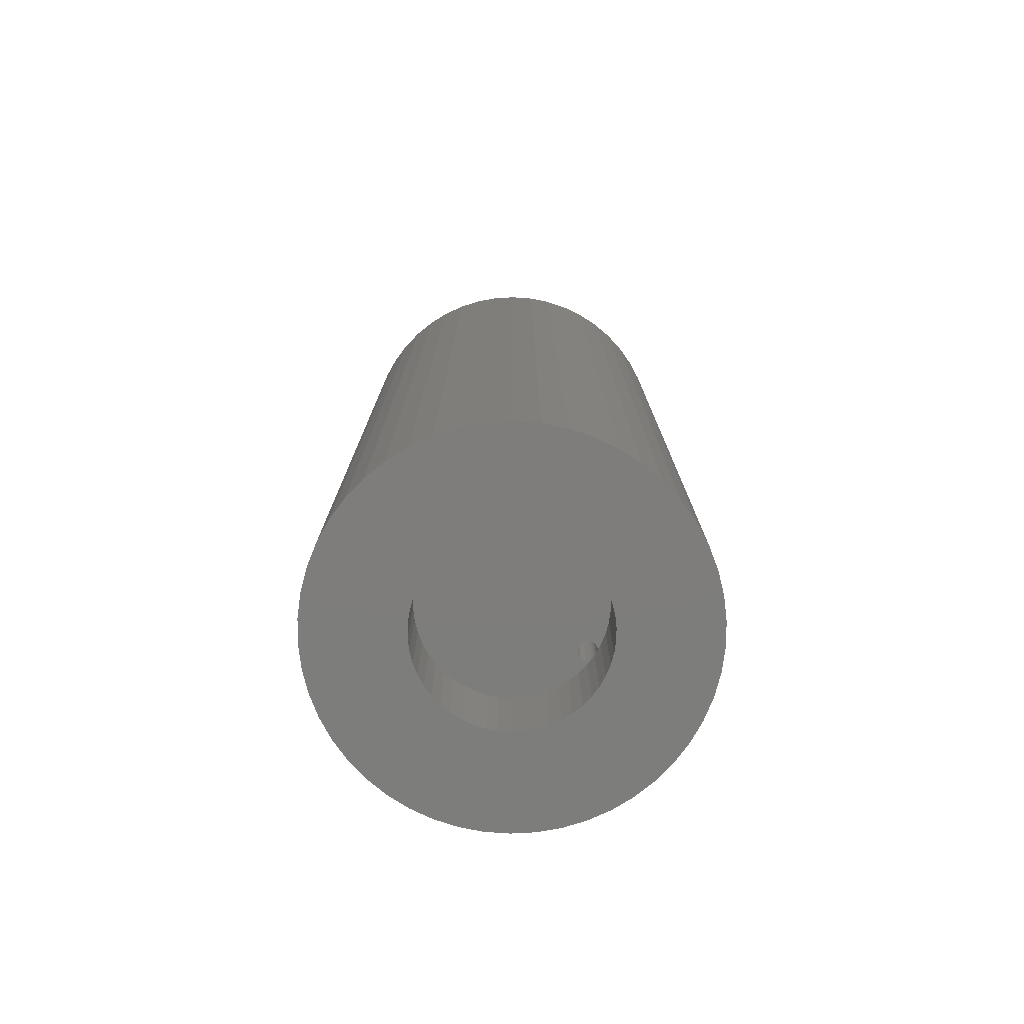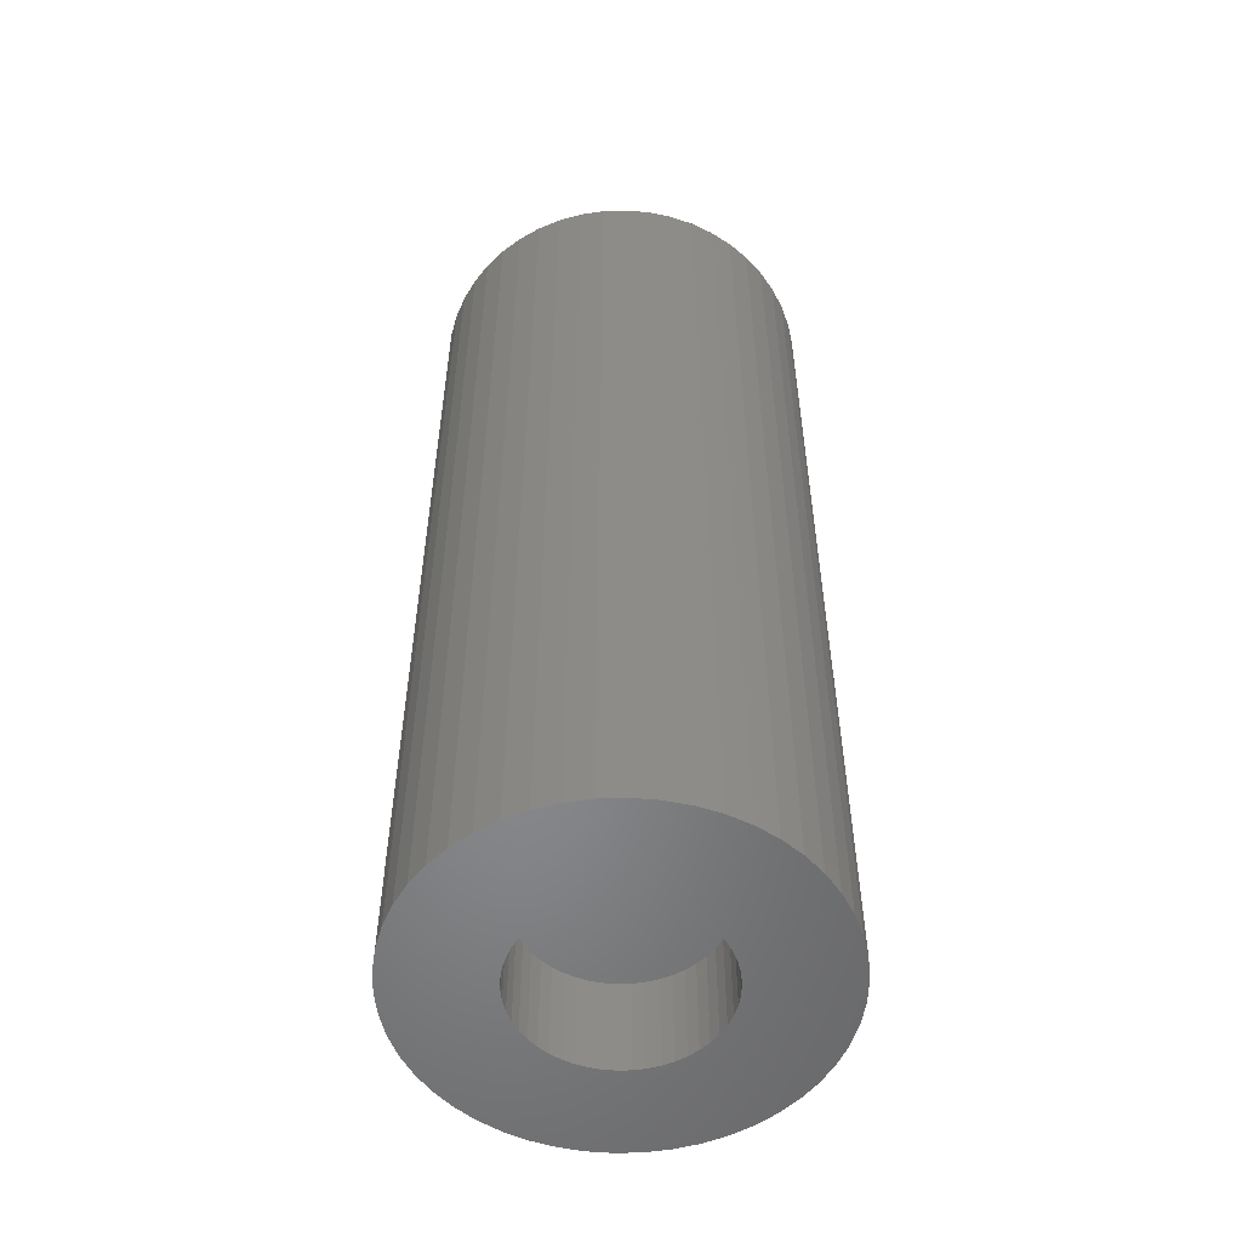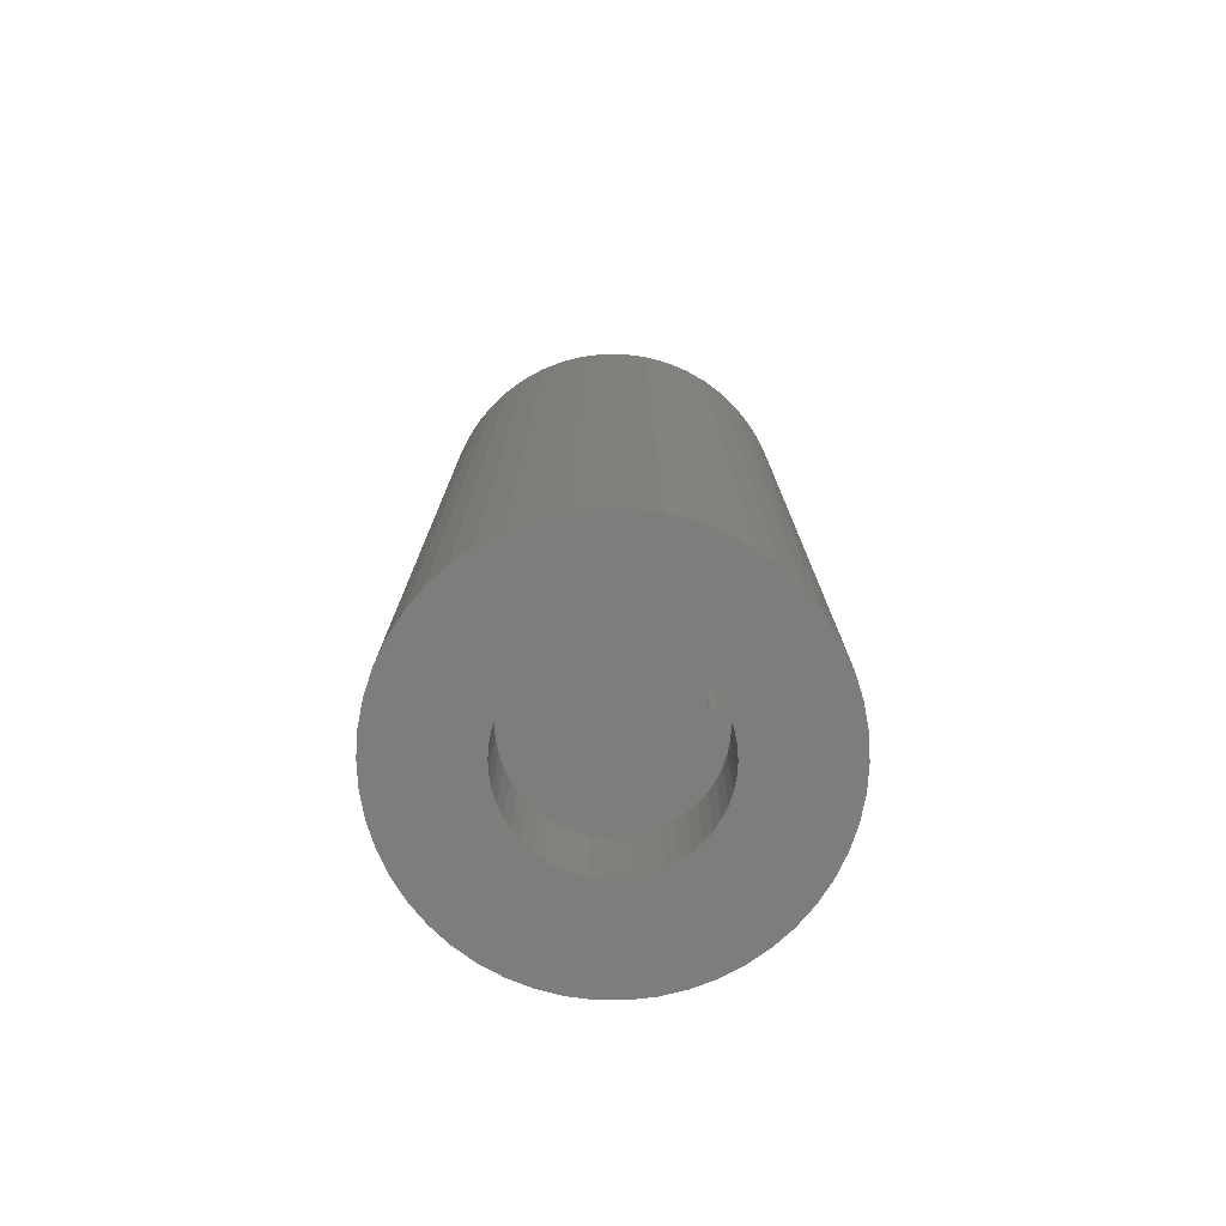
<metadata>
{"format":"stl","ext":"stl","renderer":"f3d","projection":"perspective","resolution":1024,"background":"white","views":[{"elev":-77.0,"azim":-32.9,"up":"+Z"},{"elev":-53.9,"azim":38.0,"up":"+Z"},{"elev":-76.7,"azim":14.0,"up":"+Z"}]}
</metadata>
<code>
# stl→obj: 302 verts, 600 faces
v -0.09686 0.02487 -0.05
v -0.09298 0.03681 0.45
v -0.09298 0.03681 -0.05
v -0.09686 0.02487 0.45
v 0.08763 0.04817 0.45
v 0.0809 0.05878 -0.05
v 0.0809 0.05878 0.45
v 0.08763 0.04817 -0.05
v 0.0309 0.09511 -0.05
v 0.01874 0.09823 0.45
v 0.0309 0.09511 0.45
v 0.01874 0.09823 -0.05
v 0.04258 0.09048 -0.05
v 0.04258 0.09048 0.45
v -0.0309 0.09511 -0.05
v -0.04258 0.09048 0.45
v -0.0309 0.09511 0.45
v -0.04258 0.09048 -0.05
v -0.08763 0.04817 0.45
v -0.08763 0.04817 -0.05
v 0.09686 -0.02487 0.45
v 0.09921 -0.01253 -0.05
v 0.09921 -0.01253 0.45
v 0.09686 -0.02487 -0.05
v 0.06374 0.07705 -0.05
v 0.05358 0.08443 0.45
v 0.06374 0.07705 0.45
v 0.05358 0.08443 -0.05
v -0.0809 0.05878 -0.05
v -0.0729 0.06845 0.45
v -0.0729 0.06845 -0.05
v -0.0809 0.05878 0.45
v -0.006279 0.0998 -0.05
v -0.01874 0.09823 0.45
v -0.006279 0.0998 0.45
v -0.01874 0.09823 -0.05
v -0.06374 0.07705 -0.05
v -0.06374 0.07705 0.45
v 0.1 0 0.45
v 0.09921 0.01253 -0.05
v 0.09921 0.01253 0.45
v 0.1 0 -0.05
v 0.09298 -0.03681 0.45
v 0.09298 -0.03681 -0.05
v 0.05358 -0.08443 -0.05
v 0.06374 -0.07705 0.45
v 0.05358 -0.08443 0.45
v 0.06374 -0.07705 -0.05
v 0.0729 0.06845 -0.05
v 0.0729 0.06845 0.45
v 0.006279 0.0998 -0.05
v 0.006279 0.0998 0.45
v -0.1 0 -0.05
v -0.09921 0.01253 0.45
v -0.09921 0.01253 -0.05
v -0.1 0 0.45
v -0.05358 0.08443 -0.05
v -0.05358 0.08443 0.45
v 0.0809 -0.05878 0.45
v 0.08763 -0.04817 -0.05
v 0.08763 -0.04817 0.45
v 0.0809 -0.05878 -0.05
v -0.08763 -0.04817 -0.05
v -0.09298 -0.03681 0.45
v -0.09298 -0.03681 -0.05
v -0.08763 -0.04817 0.45
v 0.006279 -0.0998 -0.05
v 0.01874 -0.09823 0.45
v 0.006279 -0.0998 0.45
v 0.01874 -0.09823 -0.05
v 0.0729 -0.06845 0.45
v 0.0729 -0.06845 -0.05
v 0.09298 0.03681 0.45
v 0.09298 0.03681 -0.05
v 0.09686 0.02487 0.45
v 0.09686 0.02487 -0.05
v 0.04258 -0.09048 0.45
v 0.0309 -0.09511 0.45
v -0.006279 -0.0998 0.45
v -0.01874 -0.09823 0.45
v -0.0309 -0.09511 0.45
v -0.04258 -0.09048 0.45
v -0.05358 -0.08443 0.45
v -0.06374 -0.07705 0.45
v -0.0729 -0.06845 0.45
v -0.0809 -0.05878 0.45
v -0.09686 -0.02487 0.45
v -0.09921 -0.01253 0.45
v -0.0309 -0.09511 -0.05
v -0.01874 -0.09823 -0.05
v -0.006279 -0.0998 -0.05
v -0.09921 -0.01253 -0.05
v -0.09686 -0.02487 -0.05
v 0.0309 -0.09511 -0.05
v 0.04258 -0.09048 -0.05
v -0.06374 -0.07705 -0.05
v -0.05358 -0.08443 -0.05
v -0.0729 -0.06845 -0.05
v -0.0809 -0.05878 -0.05
v 0.04875 0 -0.05
v 0.04836 -0.006109 -0.05
v 0.04722 -0.01212 -0.05
v 0.04836 0.006109 -0.05
v 0.04533 -0.01795 -0.05
v 0.04272 -0.02349 -0.05
v 0.04722 0.01212 -0.05
v 0.03944 -0.02865 -0.05
v 0.03554 -0.03337 -0.05
v 0.04533 0.01795 -0.05
v 0.03107 -0.03756 -0.05
v 0.04272 0.02349 -0.05
v 0.02612 -0.04116 -0.05
v 0.02076 -0.04411 -0.05
v 0.01506 -0.04636 -0.05
v 0.009134 -0.04789 -0.05
v 0.00306 -0.04865 -0.05
v -0.00306 -0.04865 -0.05
v -0.009134 -0.04789 -0.05
v -0.01506 -0.04636 -0.05
v -0.02076 -0.04411 -0.05
v -0.04258 -0.09048 -0.05
v -0.02612 -0.04116 -0.05
v -0.03107 -0.03756 -0.05
v -0.03554 -0.03337 -0.05
v -0.03944 -0.02865 -0.05
v -0.04272 -0.02349 -0.05
v 0.03944 0.02865 -0.05
v 0.03554 0.03337 -0.05
v 0.03107 0.03756 -0.05
v 0.02612 0.04116 -0.05
v 0.02076 0.04411 -0.05
v 0.01506 0.04636 -0.05
v 0.009134 0.04789 -0.05
v 0.00306 0.04865 -0.05
v -0.00306 0.04865 -0.05
v -0.009134 0.04789 -0.05
v -0.01506 0.04636 -0.05
v -0.02076 0.04411 -0.05
v -0.02612 0.04116 -0.05
v -0.03107 0.03756 -0.05
v -0.03554 0.03337 -0.05
v -0.03944 0.02865 -0.05
v -0.04272 0.02349 -0.05
v -0.04533 0.01795 -0.05
v -0.04722 0.01212 -0.05
v -0.04836 0.006109 -0.05
v -0.04875 0 -0.05
v -0.04533 -0.01795 -0.05
v -0.04722 -0.01212 -0.05
v -0.04836 -0.006109 -0.05
v -0.04722 0.01212 0
v -0.04533 0.01795 0
v 0.03944 0.02865 0
v 0.04272 0.02349 0
v 0.02076 0.04411 0
v 0.01506 0.04636 0
v -0.01506 0.04636 0
v -0.02076 0.04411 0
v -0.04272 0.02349 0
v 0.04856 -0.003043 0
v 0.04875 0 0
v 0.04836 -0.006109 0
v 0.01506 -0.04636 0
v 0.02076 -0.04411 0
v 0.00306 0.04865 0
v -0.00306 0.04865 0
v -0.03944 0.02865 0
v -0.03554 0.03337 0
v -0.03107 0.03756 0
v 0.04856 0.003043 0
v 0.04836 0.006109 0
v 0.009134 -0.04789 0
v 0.03554 0.03337 0
v 0.03107 0.03756 0
v 0.009134 0.04789 0
v 0.02612 0.04116 0
v -0.04875 0 0
v -0.04836 0.006109 0
v -0.009134 0.04789 0
v -0.02612 0.04116 0
v 0.04722 -0.01212 0
v 0.04272 -0.02349 0
v 0.03944 -0.02865 0
v -0.03944 -0.02865 0
v -0.04272 -0.02349 0
v 0.00306 -0.04865 0
v 0.04533 0.01795 0
v 0.04722 0.01212 0
v 0.04824 -0.003422 0
v 0.04779 -0.003852 0
v 0.04728 -0.004221 0
v 0.04491 -0.00499 0
v 0.04673 -0.004523 0
v 0.04614 -0.004755 0
v 0.04554 -0.004911 0
v 0.04247 -0.004523 0
v 0.04533 -0.01795 0
v 0.04429 -0.00499 0
v 0.04366 -0.004911 0
v 0.04305 -0.004755 0
v 0.04095 -0.003422 0
v 0.04192 -0.004221 0
v 0.04141 -0.003852 0
v 0.04055 -0.002938 0
v 0.04022 -0.002408 0
v 0.03554 -0.03337 0
v 0.03995 -0.001841 0
v 0.02612 -0.04116 0
v 0.03107 -0.03756 0
v 0.04824 0.003422 0
v 0.04779 0.003852 0
v 0.04728 0.004221 0
v 0.04673 0.004523 0
v 0.04614 0.004755 0
v 0.04554 0.004911 0
v 0.04491 0.00499 0
v 0.04429 0.00499 0
v 0.04366 0.004911 0
v 0.04305 0.004755 0
v 0.04247 0.004523 0
v 0.04192 0.004221 0
v 0.04141 0.003852 0
v 0.04095 0.003422 0
v 0.04055 0.002938 0
v 0.04022 0.002408 0
v 0.03995 0.001841 0
v 0.03976 0.001243 0
v 0.03964 0.0006266 0
v 0.0396 0 0
v 0.03976 -0.001243 0
v 0.03964 -0.0006266 0
v -0.00306 -0.04865 0
v -0.009134 -0.04789 0
v -0.01506 -0.04636 0
v -0.02076 -0.04411 0
v -0.02612 -0.04116 0
v -0.03107 -0.03756 0
v -0.03554 -0.03337 0
v -0.04533 -0.01795 0
v -0.04722 -0.01212 0
v -0.04836 -0.006109 0
v 0.0496 0 0
v 0.04956 0.0006266 0
v 0.04944 0.001243 0
v 0.04956 -0.0006266 0
v 0.04925 0.001841 0
v 0.04944 -0.001243 0
v 0.04898 0.002408 0
v 0.04925 -0.001841 0
v 0.04898 -0.002408 0
v 0.04865 0.002938 0
v 0.04865 -0.002938 0
v 0.04898 0.002408 0.1427
v 0.04925 0.001841 0.1427
v 0.04865 0.002938 0.1427
v 0.04673 0.004523 0.1427
v 0.04614 0.004755 0.1427
v 0.04305 0.004755 0.1427
v 0.04247 0.004523 0.1427
v 0.03995 0.001841 0.1427
v 0.04022 0.002408 0.1427
v 0.04956 -0.0006266 0.1427
v 0.04944 -0.001243 0.1427
v 0.04779 0.003852 0.1427
v 0.04728 0.004221 0.1427
v 0.0396 0 0.1427
v 0.03964 0.0006266 0.1427
v 0.04055 0.002938 0.1427
v 0.04095 0.003422 0.1427
v 0.04429 0.00499 0.1427
v 0.04366 0.004911 0.1427
v 0.04141 0.003852 0.1427
v 0.0496 0 0.1427
v 0.04925 -0.001841 0.1427
v 0.04728 -0.004221 0.1427
v 0.04779 -0.003852 0.1427
v 0.04944 0.001243 0.1427
v 0.04824 0.003422 0.1427
v 0.04491 0.00499 0.1427
v 0.04554 0.004911 0.1427
v 0.04956 0.0006266 0.1427
v 0.04898 -0.002408 0.1427
v 0.04865 -0.002938 0.1427
v 0.04824 -0.003422 0.1427
v 0.04673 -0.004523 0.1427
v 0.04614 -0.004755 0.1427
v 0.04554 -0.004911 0.1427
v 0.04491 -0.00499 0.1427
v 0.04429 -0.00499 0.1427
v 0.04366 -0.004911 0.1427
v 0.04305 -0.004755 0.1427
v 0.04247 -0.004523 0.1427
v 0.04192 -0.004221 0.1427
v 0.04192 0.004221 0.1427
v 0.04141 -0.003852 0.1427
v 0.04095 -0.003422 0.1427
v 0.04055 -0.002938 0.1427
v 0.04022 -0.002408 0.1427
v 0.03995 -0.001841 0.1427
v 0.03976 -0.001243 0.1427
v 0.03976 0.001243 0.1427
v 0.03964 -0.0006266 0.1427
f 1 2 3
f 2 1 4
f 5 6 7
f 6 5 8
f 9 10 11
f 10 9 12
f 13 11 14
f 11 13 9
f 15 16 17
f 16 15 18
f 3 19 20
f 19 3 2
f 21 22 23
f 22 21 24
f 25 26 27
f 26 25 28
f 29 30 31
f 30 29 32
f 33 34 35
f 34 33 36
f 37 30 38
f 30 37 31
f 39 40 41
f 40 39 42
f 43 24 21
f 24 43 44
f 45 46 47
f 46 45 48
f 49 27 50
f 27 49 25
f 7 49 50
f 49 7 6
f 51 35 52
f 35 51 33
f 28 14 26
f 14 28 13
f 53 54 55
f 54 53 56
f 20 32 29
f 32 20 19
f 36 17 34
f 17 36 15
f 57 38 58
f 38 57 37
f 18 58 16
f 58 18 57
f 23 42 39
f 42 23 22
f 59 60 61
f 60 59 62
f 63 64 65
f 64 63 66
f 67 68 69
f 68 67 70
f 48 71 46
f 71 48 72
f 73 8 5
f 8 73 74
f 75 74 73
f 74 75 76
f 41 76 75
f 76 41 40
f 12 52 10
f 52 12 51
f 41 23 39
f 75 23 41
f 75 21 23
f 73 21 75
f 73 43 21
f 5 43 73
f 5 61 43
f 7 61 5
f 7 59 61
f 50 59 7
f 50 71 59
f 27 71 50
f 27 46 71
f 26 46 27
f 26 47 46
f 14 47 26
f 14 77 47
f 11 77 14
f 11 78 77
f 10 78 11
f 10 68 78
f 52 68 10
f 52 69 68
f 35 69 52
f 35 79 69
f 34 79 35
f 34 80 79
f 17 80 34
f 17 81 80
f 16 81 17
f 16 82 81
f 58 82 16
f 58 83 82
f 38 83 58
f 38 84 83
f 30 84 38
f 30 85 84
f 32 85 30
f 32 86 85
f 19 86 32
f 19 66 86
f 2 66 19
f 2 64 66
f 4 64 2
f 4 87 64
f 54 87 4
f 54 88 87
f 88 54 56
f 55 4 1
f 4 55 54
f 61 44 43
f 44 61 60
f 89 80 81
f 80 89 90
f 90 79 80
f 79 90 91
f 92 56 53
f 56 92 88
f 65 87 93
f 87 65 64
f 94 77 78
f 77 94 95
f 70 78 68
f 78 70 94
f 95 47 77
f 47 95 45
f 96 83 84
f 83 96 97
f 91 69 79
f 69 91 67
f 98 86 99
f 86 98 85
f 98 84 85
f 84 98 96
f 100 42 22
f 101 22 24
f 42 100 40
f 102 24 44
f 103 40 100
f 104 44 60
f 40 103 76
f 105 60 62
f 106 76 103
f 107 62 72
f 76 106 74
f 108 72 48
f 109 74 106
f 110 48 45
f 74 109 8
f 111 8 109
f 22 101 100
f 24 102 101
f 44 104 102
f 60 105 104
f 112 45 95
f 62 107 105
f 72 108 107
f 48 110 108
f 113 95 94
f 45 112 110
f 95 113 112
f 114 94 70
f 94 114 113
f 70 115 114
f 67 115 70
f 67 116 115
f 67 117 116
f 91 117 67
f 91 118 117
f 90 118 91
f 118 90 119
f 89 119 90
f 119 89 120
f 121 120 89
f 120 121 122
f 97 122 121
f 122 97 123
f 96 123 97
f 123 96 124
f 98 124 96
f 124 98 125
f 99 125 98
f 63 126 99
f 125 99 126
f 8 111 6
f 127 6 111
f 6 127 49
f 128 49 127
f 49 128 25
f 129 25 128
f 25 129 28
f 130 28 129
f 28 130 13
f 131 13 130
f 13 131 9
f 132 9 131
f 9 132 12
f 133 12 132
f 133 51 12
f 134 51 133
f 135 51 134
f 135 33 51
f 136 33 135
f 36 136 137
f 136 36 33
f 15 137 138
f 18 138 139
f 137 15 36
f 57 139 140
f 37 140 141
f 31 141 142
f 138 18 15
f 29 142 143
f 20 143 144
f 3 144 145
f 1 145 146
f 139 57 18
f 55 146 147
f 126 63 148
f 65 148 63
f 140 37 57
f 148 65 149
f 141 31 37
f 93 149 65
f 142 29 31
f 149 93 150
f 143 20 29
f 92 150 93
f 144 3 20
f 150 92 147
f 145 1 3
f 53 147 92
f 146 55 1
f 147 53 55
f 93 88 92
f 88 93 87
f 71 62 59
f 62 71 72
f 97 82 83
f 82 97 121
f 99 66 63
f 66 99 86
f 121 81 82
f 81 121 89
f 151 144 152
f 144 151 145
f 111 153 127
f 153 111 154
f 132 155 156
f 155 132 131
f 138 157 158
f 157 138 137
f 152 143 159
f 143 152 144
f 100 160 161
f 101 160 100
f 160 101 162
f 113 163 164
f 163 113 114
f 135 165 166
f 165 135 134
f 167 141 168
f 141 167 142
f 141 169 168
f 169 141 140
f 103 170 171
f 100 170 103
f 170 100 161
f 114 172 163
f 172 114 115
f 129 173 174
f 173 129 128
f 127 173 128
f 173 127 153
f 133 156 175
f 156 133 132
f 134 175 165
f 175 134 133
f 130 174 176
f 174 130 129
f 131 176 155
f 176 131 130
f 177 146 178
f 146 177 147
f 178 145 151
f 145 178 146
f 159 142 167
f 142 159 143
f 136 166 179
f 166 136 135
f 137 179 157
f 179 137 136
f 139 158 180
f 158 139 138
f 140 180 169
f 180 140 139
f 102 162 101
f 162 102 181
f 107 182 105
f 182 107 183
f 184 126 185
f 126 184 125
f 115 186 172
f 186 115 116
f 109 154 111
f 154 109 187
f 106 187 109
f 187 106 188
f 103 188 106
f 188 103 171
f 162 189 160
f 162 190 189
f 162 191 190
f 192 162 181
f 162 193 191
f 162 194 193
f 162 195 194
f 196 181 197
f 162 192 195
f 181 198 192
f 181 199 198
f 181 200 199
f 201 197 182
f 181 196 200
f 197 202 196
f 197 203 202
f 197 201 203
f 182 204 201
f 183 204 182
f 204 183 205
f 206 205 183
f 205 206 207
f 208 207 209
f 209 207 206
f 210 171 170
f 211 171 210
f 212 171 211
f 213 171 212
f 214 171 213
f 215 171 214
f 216 171 215
f 171 216 188
f 217 188 216
f 218 188 217
f 219 188 218
f 220 188 219
f 188 220 187
f 221 187 220
f 222 187 221
f 223 187 222
f 187 223 154
f 224 154 223
f 153 224 225
f 173 225 226
f 176 226 227
f 165 227 228
f 224 153 154
f 168 228 229
f 207 208 230
f 164 230 208
f 225 173 153
f 163 230 164
f 226 174 173
f 172 230 163
f 226 176 174
f 186 230 172
f 227 155 176
f 230 186 231
f 227 156 155
f 232 231 186
f 227 175 156
f 233 231 232
f 227 165 175
f 234 231 233
f 228 166 165
f 235 231 234
f 228 179 166
f 236 231 235
f 228 157 179
f 237 231 236
f 228 158 157
f 238 231 237
f 228 180 158
f 231 238 229
f 228 169 180
f 184 229 238
f 228 168 169
f 185 229 184
f 229 167 168
f 239 229 185
f 229 159 167
f 240 229 239
f 229 152 159
f 241 229 240
f 229 151 152
f 177 229 241
f 229 178 151
f 229 177 178
f 161 242 243
f 161 243 244
f 242 161 245
f 161 244 246
f 245 161 247
f 161 246 248
f 247 161 249
f 249 161 250
f 251 161 248
f 161 251 170
f 161 252 250
f 252 161 160
f 108 209 206
f 209 108 110
f 105 197 104
f 197 105 182
f 104 181 102
f 181 104 197
f 119 235 234
f 235 119 120
f 116 232 186
f 232 116 117
f 241 147 177
f 147 241 150
f 185 148 239
f 148 185 126
f 239 149 240
f 149 239 148
f 238 125 184
f 125 238 124
f 112 164 208
f 164 112 113
f 122 237 236
f 237 122 123
f 118 234 233
f 234 118 119
f 240 150 241
f 150 240 149
f 123 238 237
f 238 123 124
f 110 208 209
f 208 110 112
f 108 183 107
f 183 108 206
f 120 236 235
f 236 120 122
f 117 233 232
f 233 117 118
f 246 253 248
f 253 246 254
f 248 255 251
f 255 248 253
f 214 256 257
f 256 214 213
f 220 258 259
f 258 220 219
f 260 225 261
f 225 260 226
f 247 262 245
f 262 247 263
f 212 264 265
f 264 212 211
f 266 228 267
f 228 266 229
f 268 223 269
f 223 268 224
f 218 270 271
f 270 218 217
f 223 272 269
f 272 223 222
f 245 273 242
f 273 245 262
f 249 263 247
f 263 249 274
f 190 275 276
f 275 190 191
f 244 254 246
f 254 244 277
f 211 278 264
f 278 211 210
f 170 278 210
f 251 278 170
f 278 251 255
f 217 279 270
f 279 217 216
f 215 257 280
f 257 215 214
f 213 265 256
f 265 213 212
f 262 281 273
f 263 281 262
f 263 277 281
f 274 277 263
f 274 254 277
f 282 254 274
f 282 253 254
f 283 253 282
f 283 255 253
f 284 255 283
f 284 278 255
f 276 278 284
f 276 264 278
f 275 264 276
f 275 265 264
f 285 265 275
f 285 256 265
f 286 256 285
f 286 257 256
f 287 257 286
f 287 280 257
f 288 280 287
f 288 279 280
f 289 279 288
f 289 270 279
f 290 270 289
f 290 271 270
f 291 271 290
f 291 258 271
f 292 258 291
f 292 259 258
f 293 259 292
f 293 294 259
f 295 294 293
f 295 272 294
f 296 272 295
f 296 269 272
f 297 269 296
f 297 268 269
f 298 268 297
f 298 261 268
f 299 261 298
f 299 260 261
f 300 260 299
f 300 301 260
f 302 301 300
f 302 267 301
f 267 302 266
f 301 226 260
f 226 301 227
f 267 227 301
f 227 267 228
f 261 224 268
f 224 261 225
f 219 271 258
f 271 219 218
f 222 294 272
f 294 222 221
f 221 259 294
f 259 221 220
f 242 281 243
f 281 242 273
f 252 282 250
f 282 252 283
f 302 229 266
f 229 302 231
f 298 207 299
f 207 298 205
f 195 288 287
f 288 195 192
f 189 276 284
f 276 189 190
f 243 277 244
f 277 243 281
f 216 280 279
f 280 216 215
f 250 274 249
f 274 250 282
f 199 291 290
f 291 199 200
f 198 290 289
f 290 198 199
f 299 230 300
f 230 299 207
f 300 231 302
f 231 300 230
f 193 286 285
f 286 193 194
f 194 287 286
f 287 194 195
f 191 285 275
f 285 191 193
f 202 295 293
f 295 202 203
f 200 292 291
f 292 200 196
f 192 289 288
f 289 192 198
f 296 204 297
f 204 296 201
f 203 296 295
f 296 203 201
f 160 283 252
f 189 283 160
f 283 189 284
f 196 293 292
f 293 196 202
f 297 205 298
f 205 297 204

</code>
